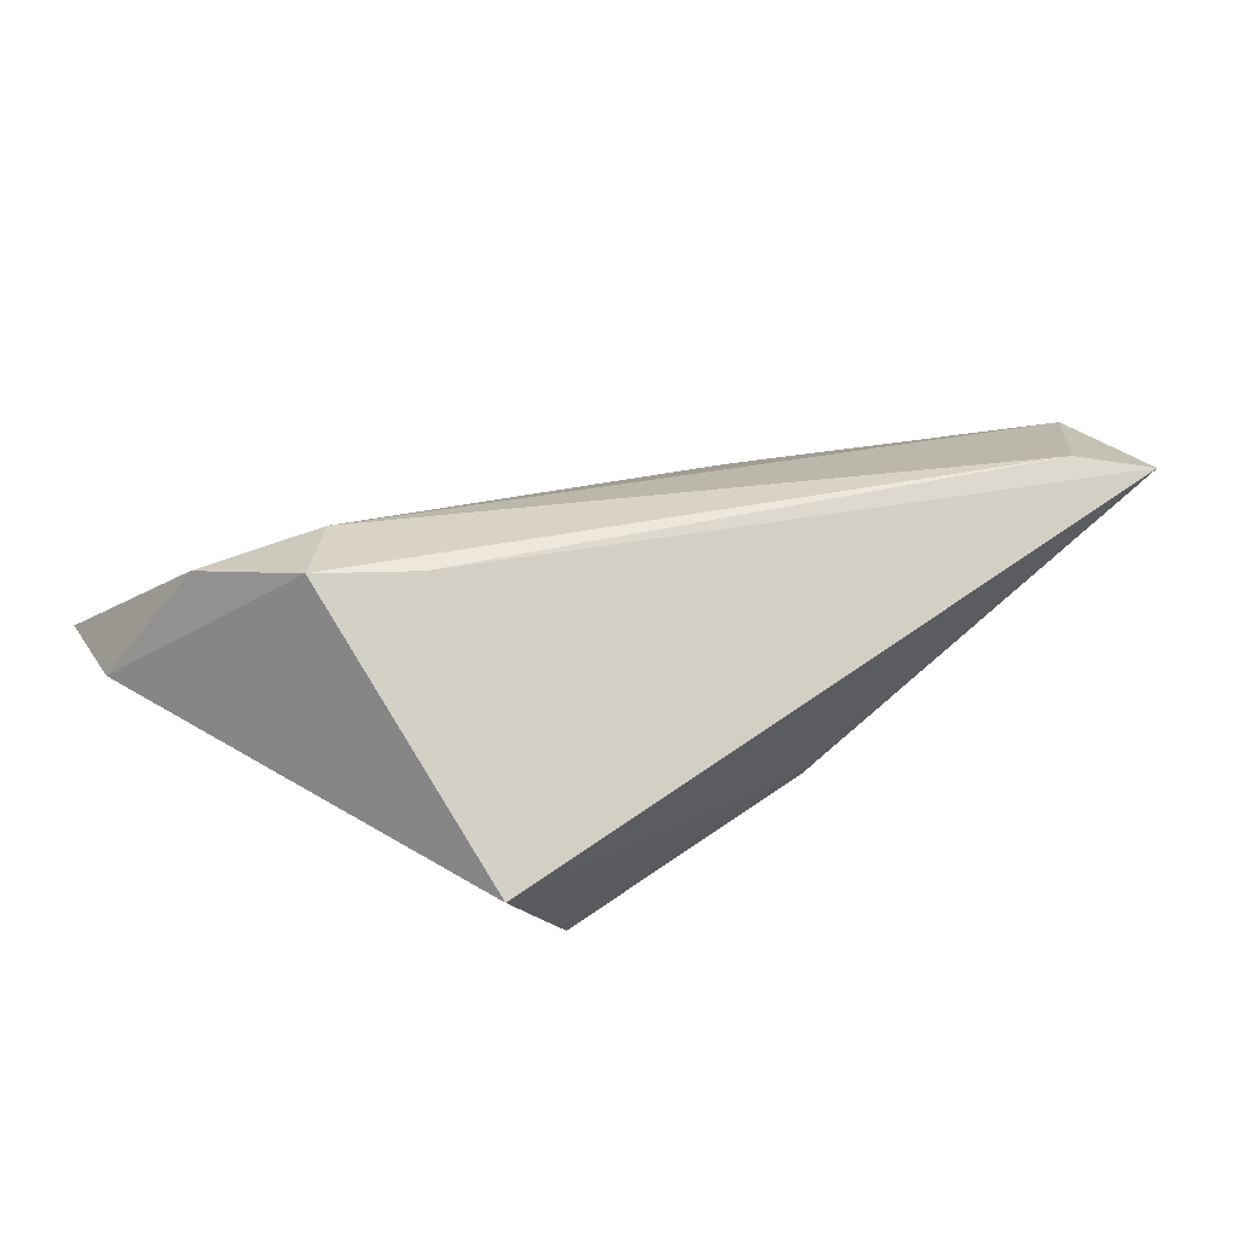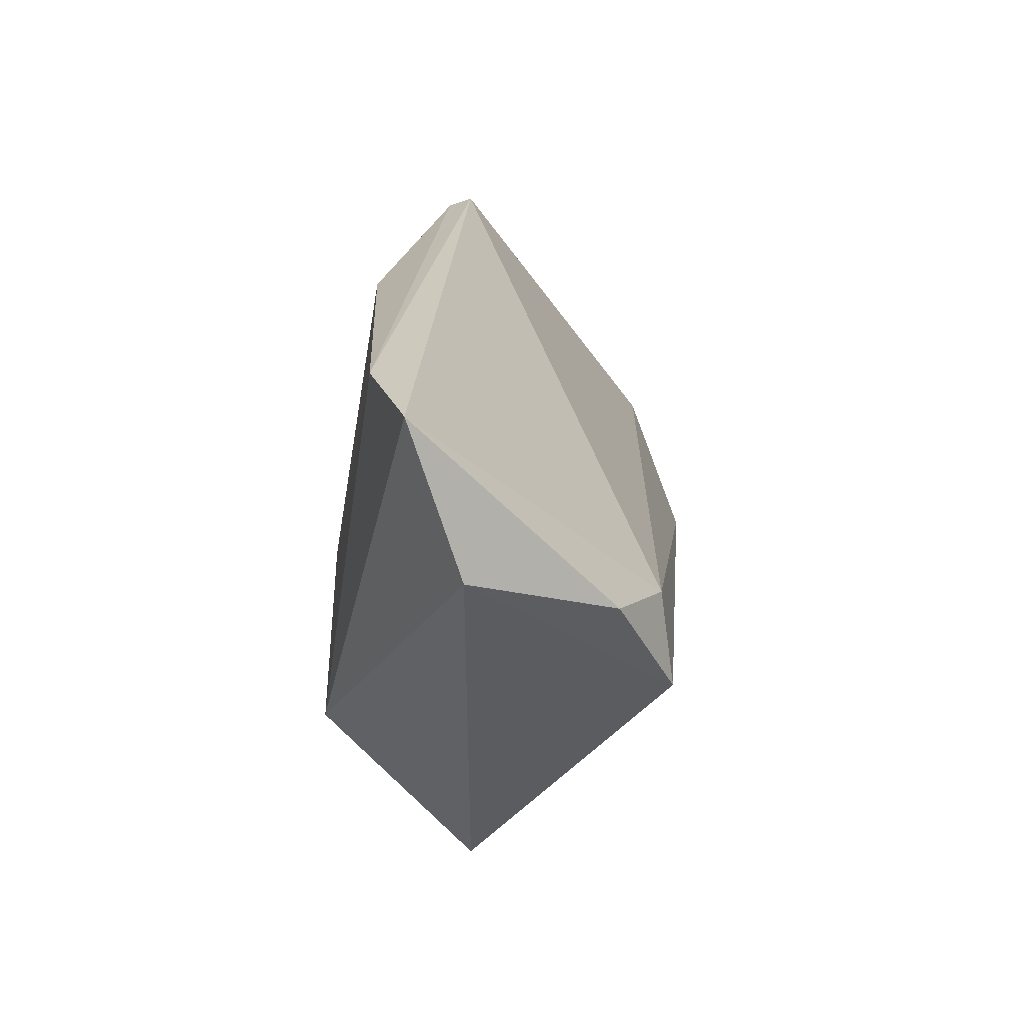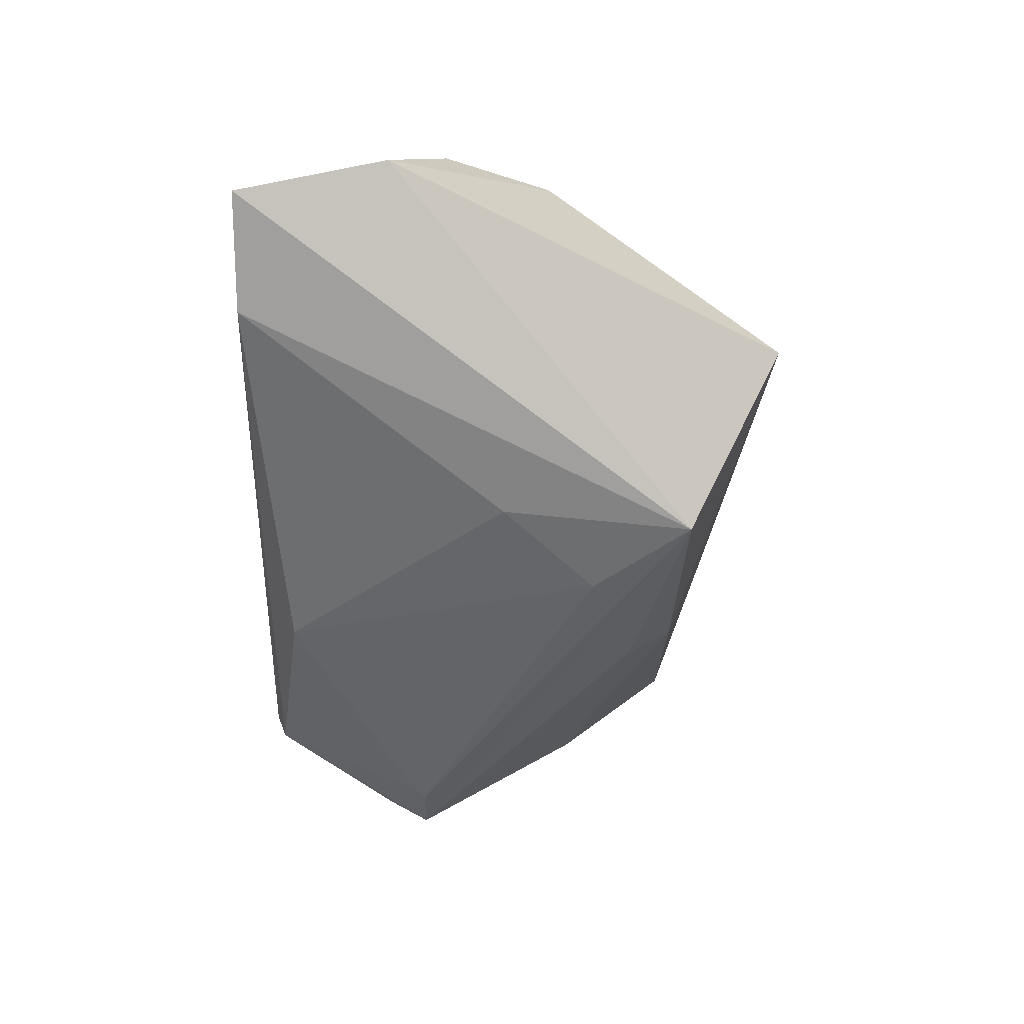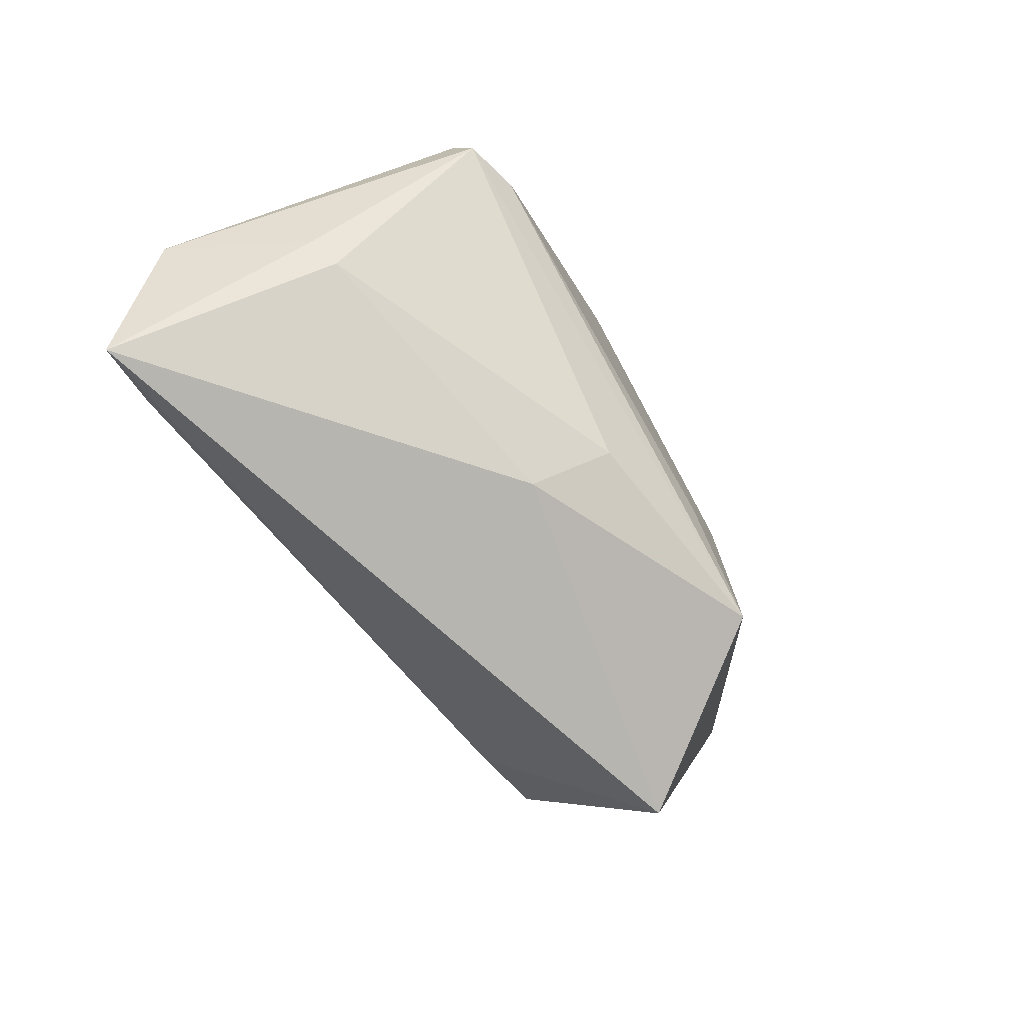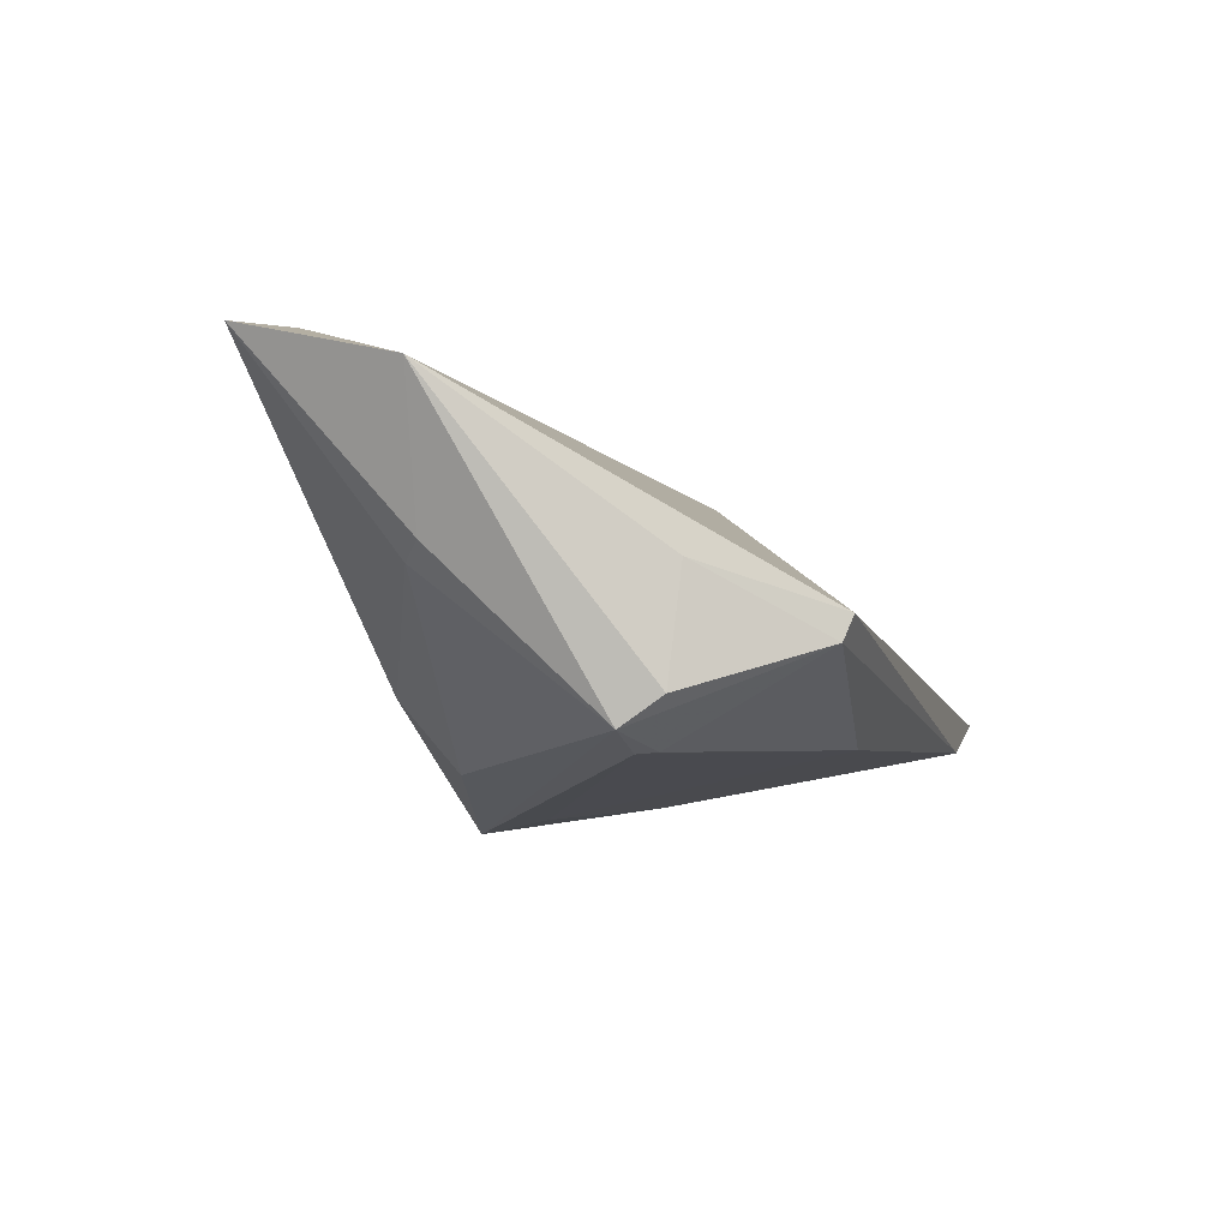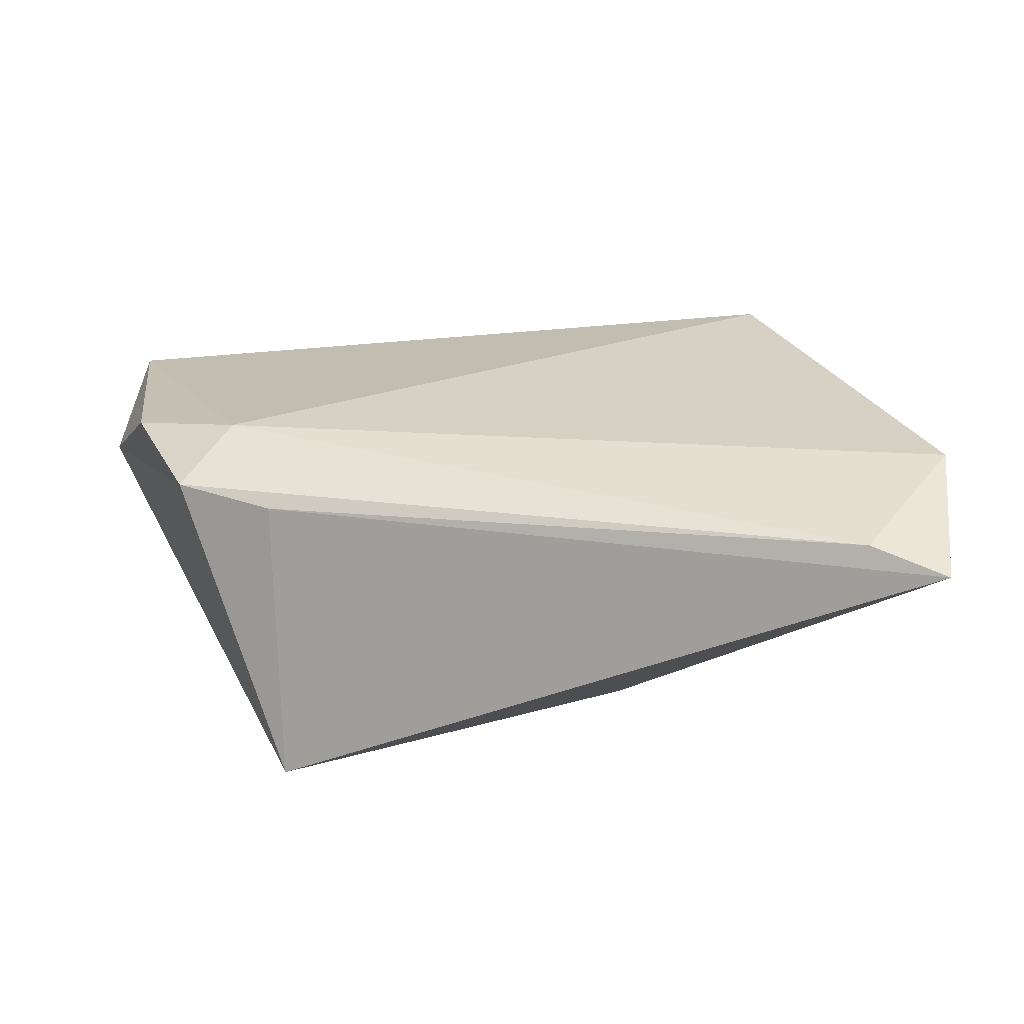
<metadata>
{"format":"obj","ext":"obj","renderer":"f3d","projection":"perspective","resolution":1024,"background":"white","views":[{"elev":38.3,"azim":-26.7,"up":"+Z"},{"elev":23.2,"azim":-84.1,"up":"+Y"},{"elev":-48.0,"azim":-90.8,"up":"+Z"},{"elev":-60.4,"azim":123.4,"up":"+Y"},{"elev":-13.0,"azim":105.9,"up":"+Z"},{"elev":-28.8,"azim":10.5,"up":"+Y"}]}
</metadata>
<code>
v 0.05386 -0.00519 0.01409
v -0.03013 0.003937 0.02112
v -0.05187 0.03166 -0.003646
v -0.0166 0.0007547 -0.01778
v -0.00662 -0.01024 -0.02012
v 0.03354 0.01085 -0.02012
v 0.0457 -0.006639 -0.001097
v 0.03226 0.03052 -0.01033
v -0.01619 -0.02151 -0.02012
v -0.02772 -0.03264 -0.0006738
v 0.03179 0.03166 -0.007456
v 0.0399 0.01081 -0.01888
v 0.008121 -0.01547 -0.01707
v -0.03555 -0.004725 0.0228
v -0.02457 -0.008728 0.0221
v 0.05259 -0.0237 0.01958
v 0.005969 0.02718 -0.01599
v 0.03181 0.01279 -0.01973
v -0.04358 0.008153 0.01715
v 0.04056 0.0174 -0.003136
v 0.0399 0.01559 -0.01576
v 0.04413 -0.01984 0.02139
v 0.0123 -0.02141 -0.009174
v -0.03913 0.03147 -0.009194
v -0.05258 0.01442 0.002049
v 0.04266 -0.008952 -0.002528
f 24 8 17
f 3 9 25
f 24 9 3
f 25 9 10
f 1 12 21
f 12 8 21
f 9 12 13
f 12 26 13
f 4 9 24
f 24 17 4
f 6 12 9
f 19 3 25
f 2 3 19
f 1 2 22
f 22 16 1
f 7 26 12
f 7 16 26
f 7 12 1
f 1 16 7
f 1 21 20
f 20 21 8
f 11 8 24
f 24 3 11
f 11 3 2
f 1 20 11
f 11 20 8
f 11 2 1
f 26 16 23
f 23 13 26
f 9 13 23
f 23 10 9
f 16 10 23
f 9 4 5
f 5 6 9
f 5 4 17
f 17 6 5
f 18 8 12
f 12 6 18
f 18 17 8
f 18 6 17
f 2 19 14
f 14 22 2
f 25 10 14
f 14 19 25
f 15 10 16
f 15 14 10
f 16 22 15
f 22 14 15

</code>
